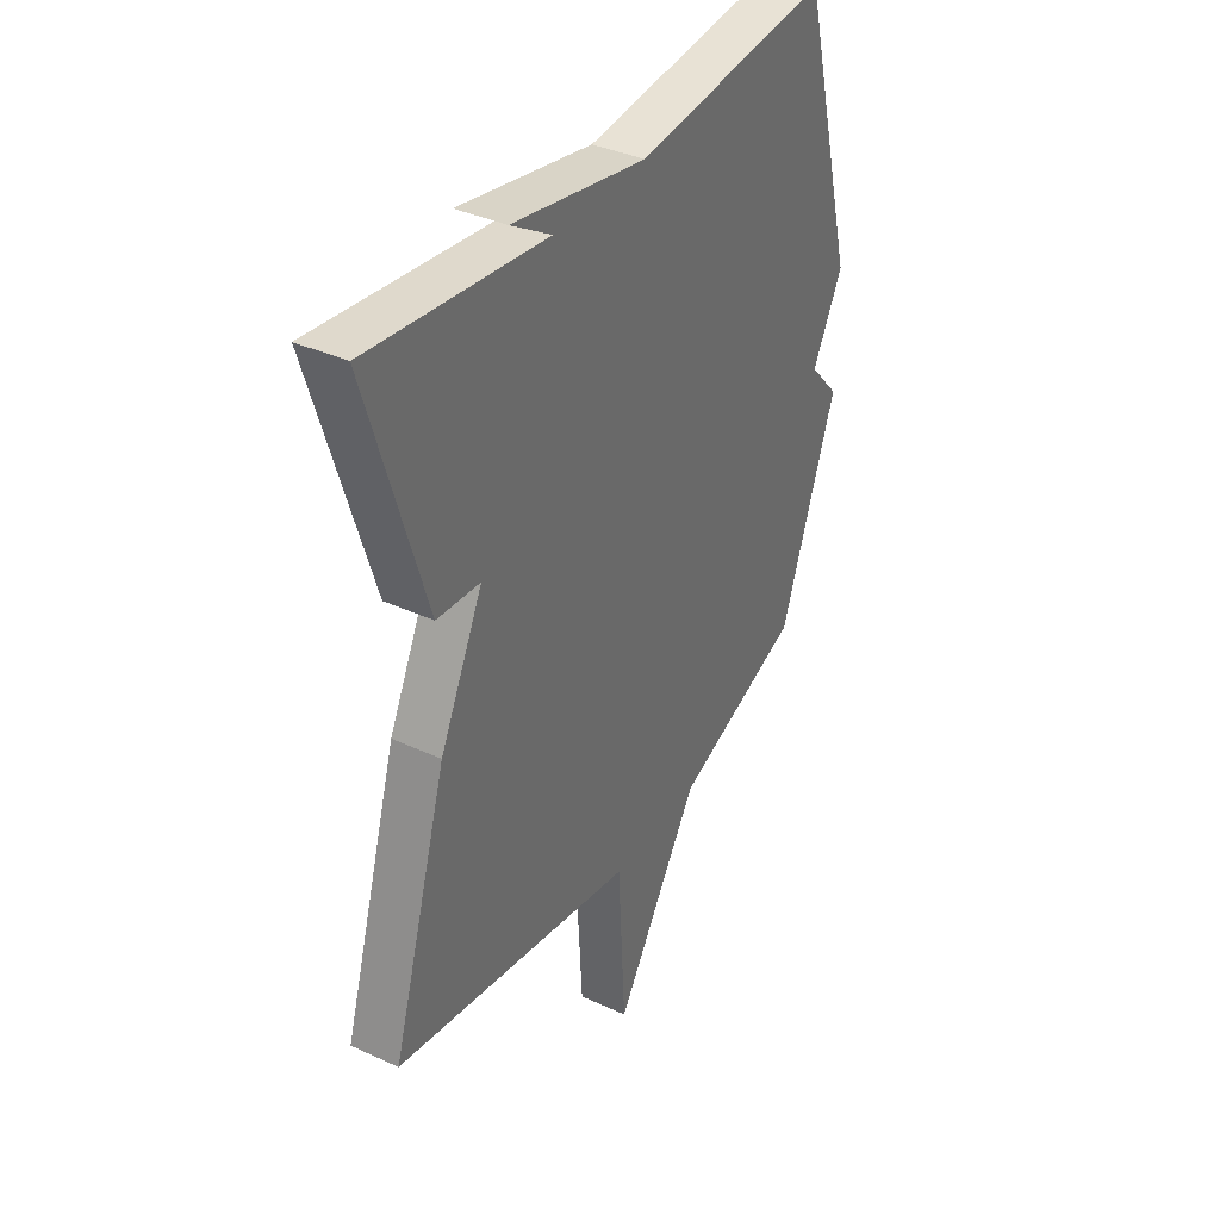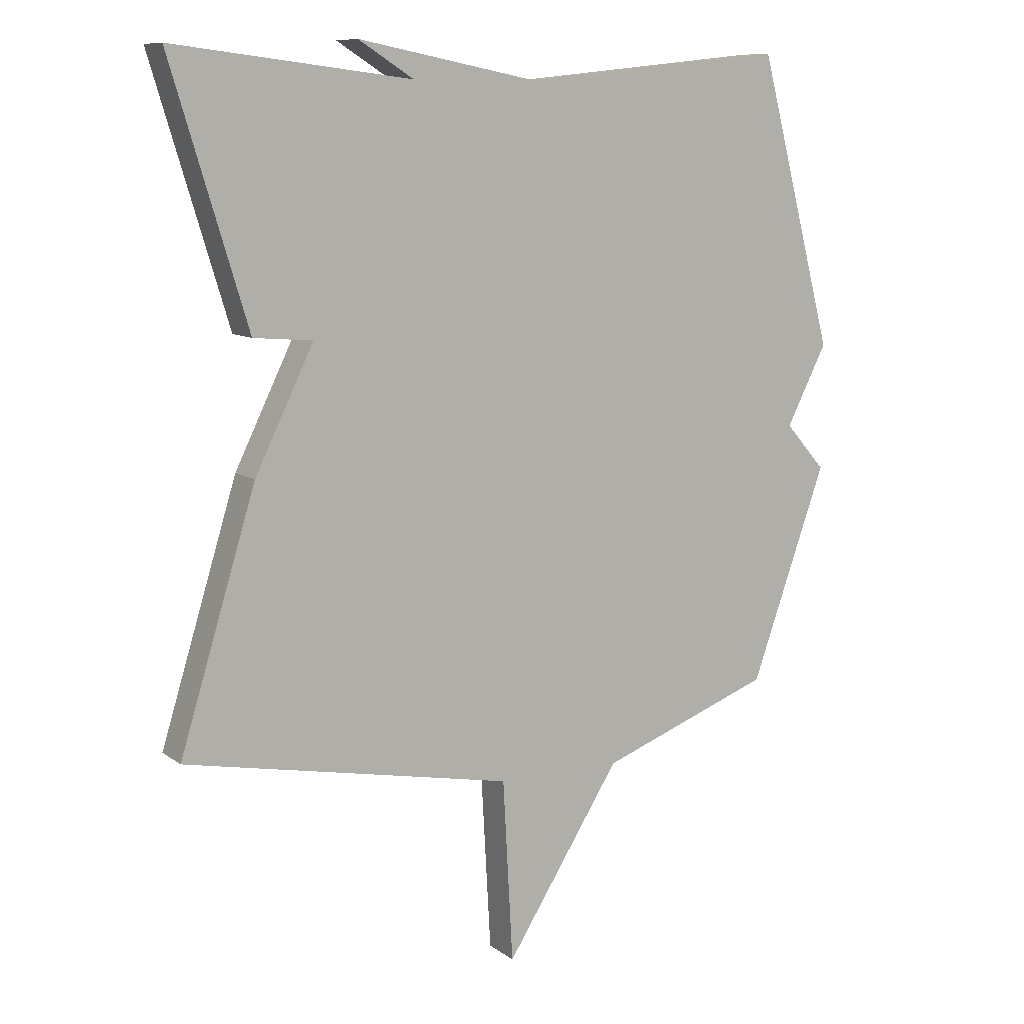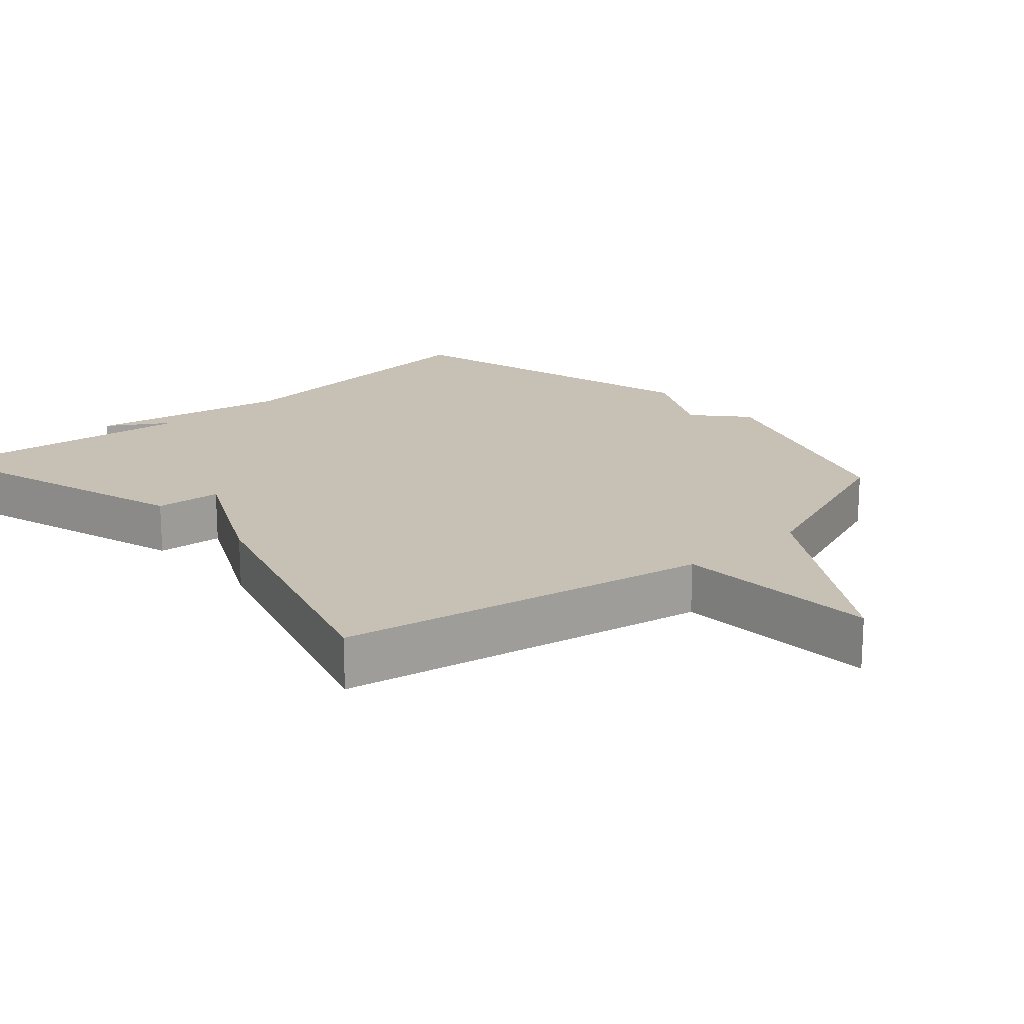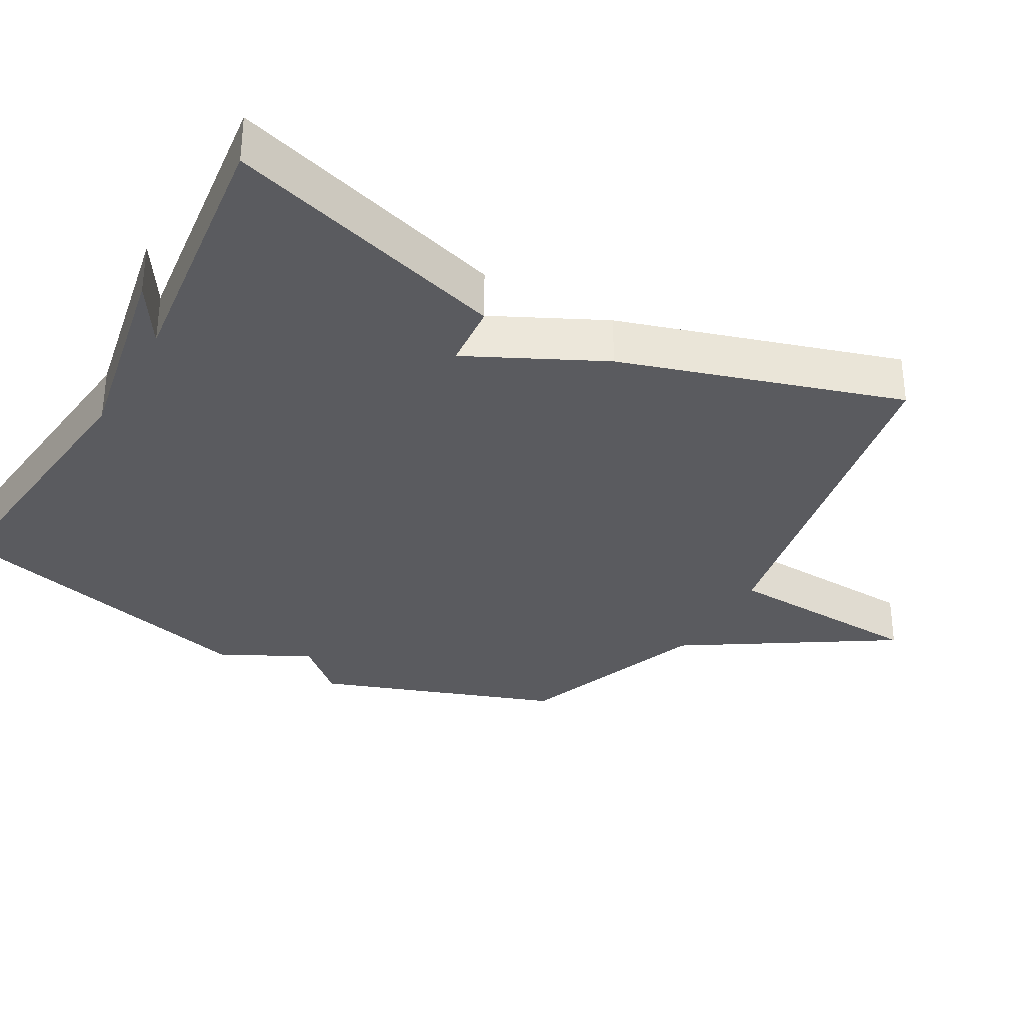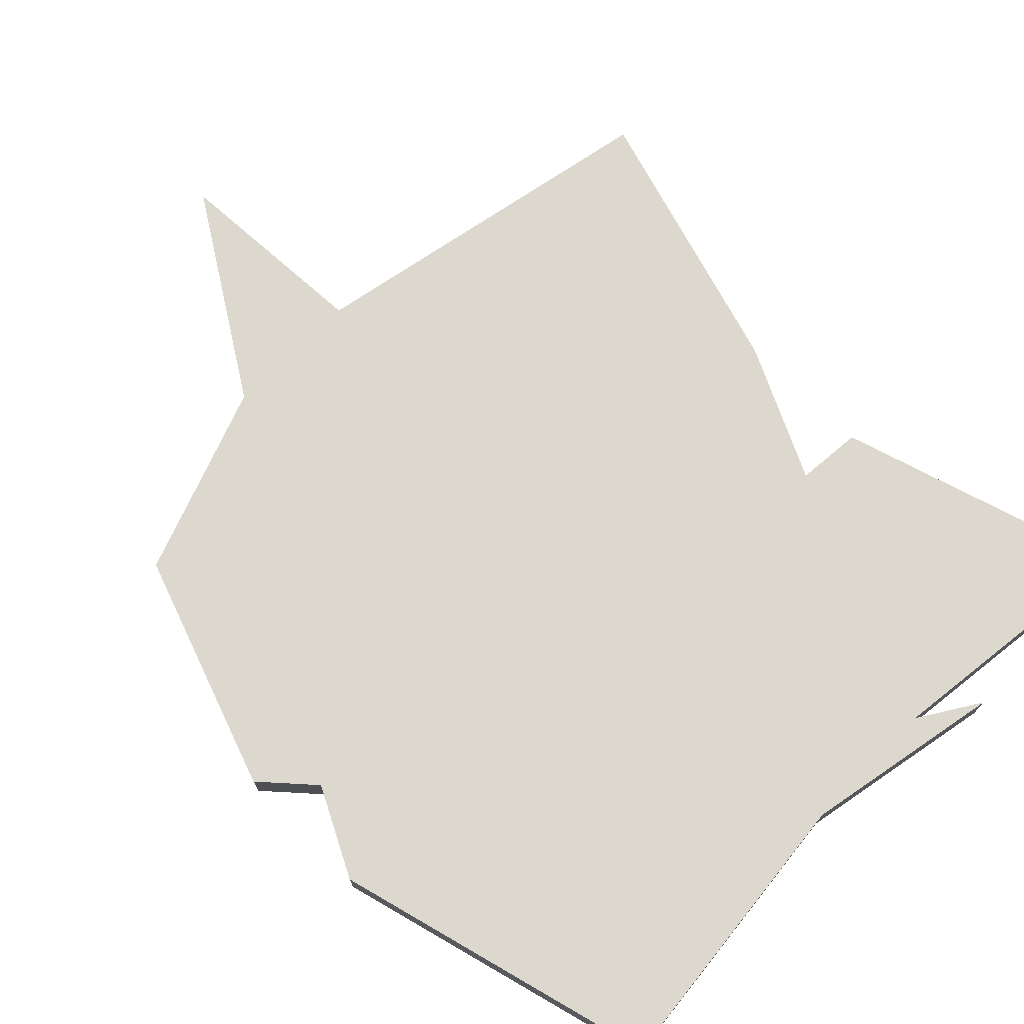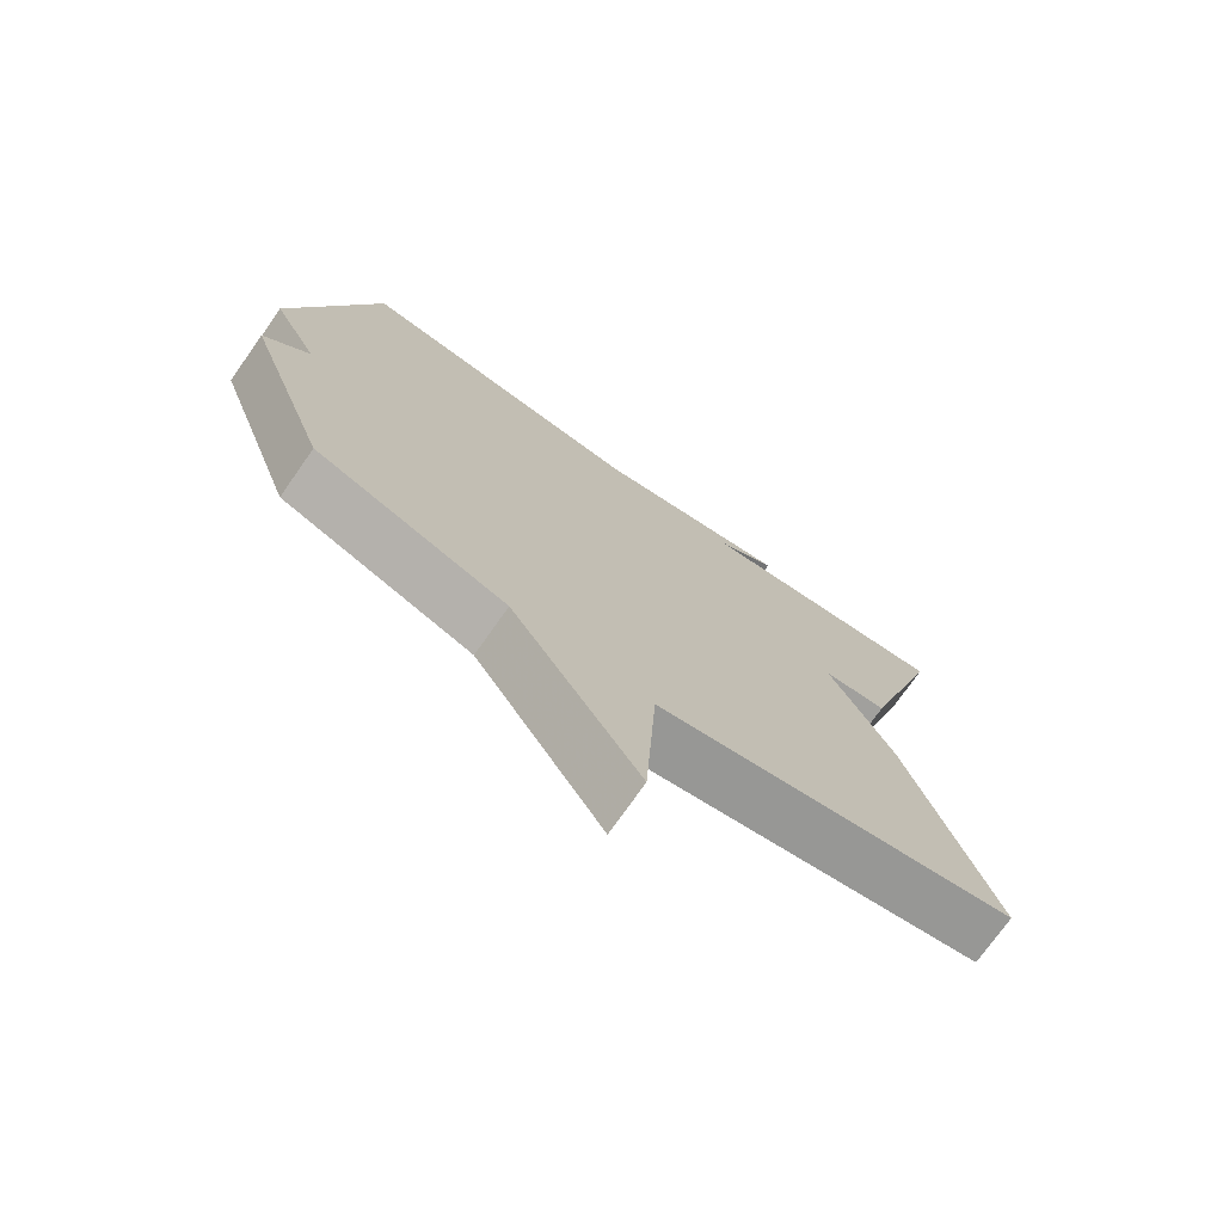
<metadata>
{"format":"obj","ext":"obj","renderer":"f3d","projection":"perspective","resolution":1024,"background":"white","views":[{"elev":37.5,"azim":120.5,"up":"+Z"},{"elev":9.7,"azim":150.1,"up":"+Z"},{"elev":18.5,"azim":138.2,"up":"+Y"},{"elev":-33.1,"azim":60.6,"up":"+Y"},{"elev":72.2,"azim":-45.2,"up":"+Y"},{"elev":-74.1,"azim":-35.1,"up":"+Z"}]}
</metadata>
<code>
v -0.5 0.07 -0.5
v -0.621 0.07 -0.16
v -0.556 0.07 -0.087
v -0.621 0.07 0.04
v -0.5 0.07 0.5
v -0.079 0.07 0.455
v 0.209 0.07 0.51
v 0.121 0.07 0.455
v 0.5 0.07 0.5
v 0.378 0.07 0.098
v 0.284 0.07 0.09
v 0.378 0.07 -0.102
v 0.5 0.07 -0.5
v -0.025 0.07 -0.602
v -0.041 0.07 -0.892
v -0.225 0.07 -0.602
v -0.5 0 -0.5
v -0.621 0 -0.16
v -0.556 0 -0.087
v -0.621 0 0.04
v -0.5 0 0.5
v -0.079 0 0.455
v 0.209 0 0.51
v 0.121 0 0.455
v 0.5 0 0.5
v 0.378 0 0.098
v 0.284 0 0.09
v 0.378 0 -0.102
v 0.5 0 -0.5
v -0.025 0 -0.602
v -0.041 0 -0.892
v -0.225 0 -0.602
f 14 15 16
f 1 2 3
f 16 1 3
f 14 16 3
f 13 14 3
f 12 13 3
f 11 12 3
f 8 9 10 11
f 8 11 3 4
f 6 7 8 4
f 4 5 6
f 32 31 30
f 19 18 17
f 19 17 32
f 19 32 30
f 19 30 29
f 19 29 28
f 19 28 27
f 27 26 25 24
f 20 19 27 24
f 20 24 23 22
f 22 21 20
f 1 17 18 2
f 2 18 19 3
f 3 19 20 4
f 4 20 21 5
f 5 21 22 6
f 6 22 23 7
f 7 23 24 8
f 8 24 25 9
f 9 25 26 10
f 10 26 27 11
f 11 27 28 12
f 12 28 29 13
f 13 29 30 14
f 14 30 31 15
f 15 31 32 16
f 16 32 17 1

</code>
